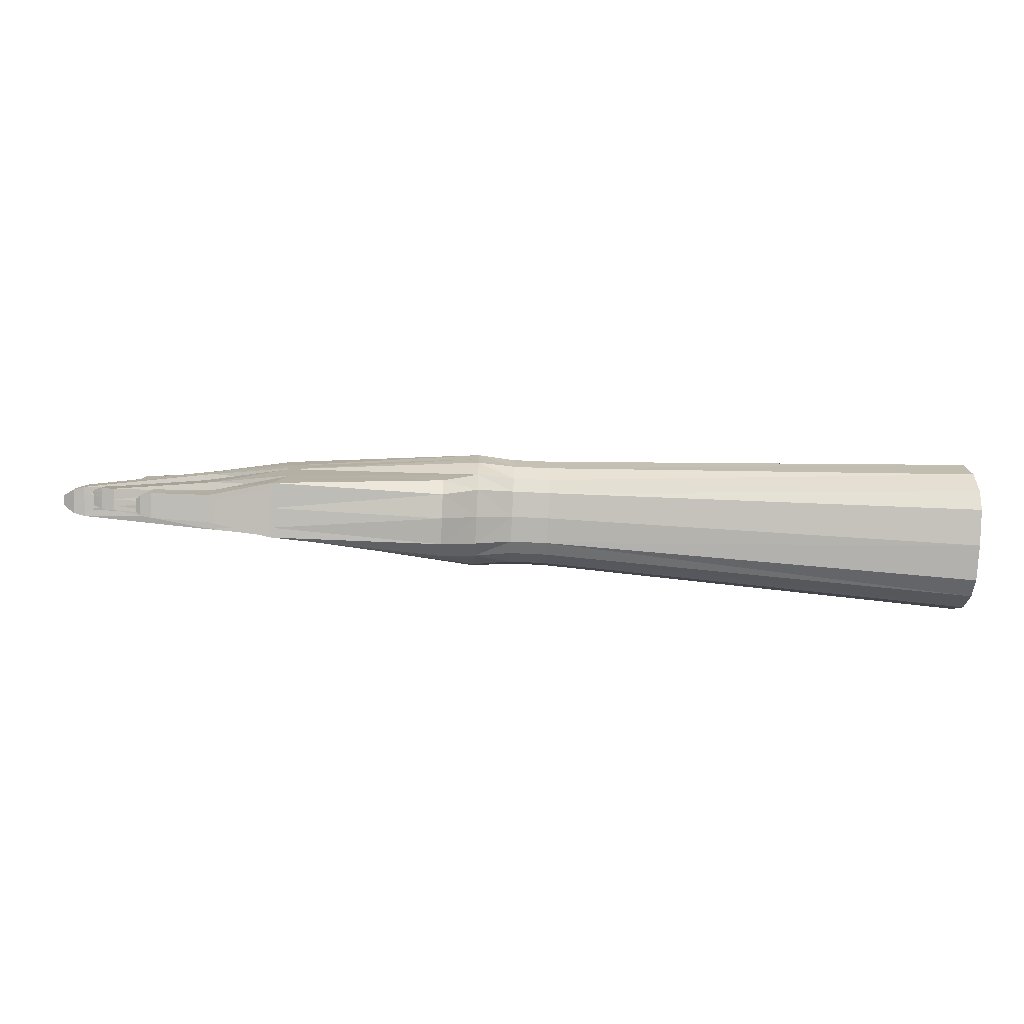
<metadata>
{"format":"obj","ext":"obj","renderer":"f3d","projection":"perspective","resolution":1024,"background":"white","views":[{"elev":-78.8,"azim":-2.3,"up":"+Z"}]}
</metadata>
<code>
o 立方体.002
v -3.647 0.1322 0.4724
v -3.648 0.04164 0.4823
v -3.65 -0.0371 0.5021
v -1.002 -0.1784 0.5105
v -0.9914 -0.2243 0.01551
v -1.006 0.06061 0.5214
v -0.993 0.006145 -0.06632
v -0.9955 -0.3 0.2636
v -2.672 0.03306 0.4416
v -0.9913 -0.1501 -0.03799
v -1.004 -0.09775 0.5272
v -0.9927 -0.2819 0.119
v -2.671 0.1536 0.4285
v -1.448 -0.3254 0.2564
v -0.9991 -0.2557 0.4015
v -2.673 -0.08747 0.4547
v -1.442 -0.007256 -0.1783
v -1.008 0.2929 0.4595
v -0.9971 0.247 -0.03542
v -1.004 0.3668 0.1916
v -0.9952 0.1645 -0.07199
v -1.008 0.2169 0.4932
v -1.462 0.07351 0.6934
v -1 0.3225 0.05364
v -1.441 -0.2568 -0.07459
v -1.006 0.3487 0.3362
v -1.458 -0.1208 0.5849
v -1.23 -0.1803 0.5059
v -1.219 -0.2261 0.01097
v -1.233 0.05879 0.5168
v -1.22 0.004329 -0.07086
v -1.223 -0.3018 0.2591
v -1.219 -0.1519 -0.04253
v -1.231 -0.09957 0.5226
v -1.22 -0.2837 0.1144
v -1.226 -0.2575 0.397
v -1.235 0.2911 0.455
v -1.224 0.2452 -0.03996
v -1.231 0.365 0.187
v -1.222 0.1627 -0.07653
v -1.235 0.2151 0.4886
v -1.227 0.3207 0.0491
v -1.234 0.3469 0.3317
v -1.441 -0.1733 -0.1449
v -1.461 -0.04969 0.6914
v -2.648 0.2848 0.4945
v -1.444 -0.3099 0.06224
v -2.651 -0.1838 0.5167
v -1.452 -0.2746 0.4433
v -1.947 0.3046 0.7584
v -2.101 0.2203 0.886
v -1.46 0.2441 0.5455
v -1.447 0.2507 -0.1294
v -1.455 0.3844 0.1797
v -1.444 0.1616 -0.1811
v -1.462 0.1939 0.6651
v -1.948 -0.1468 0.8072
v -1.45 0.3335 -0.007252
v -2.102 -0.04669 0.9148
v -1.459 0.3688 0.3738
v -2.102 0.08678 0.9004
v -2.674 -0.1961 0.4675
v -1.796 0.1066 1.049
v -2.707 -0.1911 -0.2838
v -1.852 -0.1114 0.889
v -1.796 -0.02847 1.046
v -2.656 -0.1978 0.1856
v -2.654 0.007511 0.1635
v -2.655 -0.113 0.1764
v -2.648 -0.1448 0.754
v -2.647 0.06434 0.7724
v -2.647 -0.05848 0.7607
v -1.848 0.2942 0.8559
v -2.704 0.1439 -0.3198
v -2.67 0.2886 0.4153
v -1.795 0.2385 1.017
v -2.653 0.2391 0.1385
v -2.654 0.128 0.1505
v -2.645 0.2921 0.7069
v -2.646 0.1826 0.7348
v -3.972 0.03364 0.3768
v -2.67 -0.1986 0.3126
v -3.965 0.1853 0.3614
v -3.968 0.1308 0.3663
v -2.665 0.2453 0.1786
v -2.629 -0.135 -0.06469
v -2.628 -0.01446 -0.07802
v -2.627 0.106 -0.09136
v -2.63 -0.1973 -0.05772
v -2.627 0.1941 -0.1011
v -1.455 -0.1962 0.5154
v -1.459 0.3172 0.4449
v -2.08 0.1124 1.171
v -2.076 -0.02164 1.179
v -2.081 0.2433 1.129
v -2.349 0.2193 0.9282
v -2.35 -0.04761 0.9571
v -2.349 0.08586 0.9426
v -2.326 0.1055 1.148
v -2.323 -0.02859 1.156
v -2.328 0.238 1.125
v -2.547 0.1781 1.009
v -2.543 3.2e-05 1.028
v -2.546 0.08906 1.018
v -2.52 0.09621 1.09
v -2.517 0.006956 1.097
v -2.521 0.185 1.077
v -2.089 -0.06555 1.037
v -2.337 -0.06839 1.059
v -2.53 -0.005902 1.057
v -2.092 0.2546 0.994
v -2.339 0.2527 1.026
v -2.532 0.1925 1.039
v -2.533 0.09159 1.043
v -1.96 0.07854 0.782
v -1.96 -0.05494 0.7964
v -1.959 0.212 0.7676
v -2.42 -0.01087 1.126
v -2.423 0.1008 1.118
v -2.446 -0.02525 0.9768
v -2.447 0.086 0.9648
v -2.424 0.2115 1.1
v -2.447 0.1973 0.9528
v -2.433 -0.03762 1.053
v -2.435 0.2221 1.027
v -1.45 -0.2984 0.3557
v -1.446 -0.3171 0.1519
v -1.457 0.3754 0.2919
v -1.448 0.2855 -0.07811
v -2.705 0.08386 -0.3134
v -2.706 -0.03668 -0.3004
v -2.706 -0.1572 -0.2874
v -1.451 -0.2865 0.3995
v -2.645 -0.1657 0.5955
v -1.653 -0.1677 -0.3131
v -1.654 0.2259 -0.2862
v -1.652 -0.02346 -0.3453
v -1.652 0.1393 -0.3452
v -1.655 -0.2415 -0.2372
v -3.162 -0.07503 0.6175
v -3.164 -0.05835 0.7189
v -1.458 0.3721 0.3329
v -3.164 0.209 0.6113
v -3.165 0.2091 0.6904
v -3.661 0.01743 0.6724
v -3.656 0.1099 0.6627
v -3.656 0.05545 0.5789
v -3.654 0.1017 0.5739
v -3.658 0.06367 0.6676
v -3.656 -0.03795 0.5898
v -3.658 -0.02513 0.6761
v -3.656 0.1491 0.5706
v -3.658 0.1523 0.6574
v -3.16 -0.09094 0.5179
v -3.167 0.204 0.4859
v -3.162 -0.01658 0.7277
v -3.164 0.172 0.7076
v -3.163 0.07778 0.718
v -3.163 0.05387 0.4816
v -3.165 0.1479 0.4715
v -3.161 -0.04045 0.4917
v -3.687 0.117 0.4967
v -3.688 0.04655 0.5044
v -3.689 -0.01469 0.5198
v -3.698 0.02772 0.6523
v -3.694 0.09966 0.6448
v -3.694 0.0573 0.5795
v -3.692 0.09325 0.5757
v -3.696 0.06369 0.6485
v -3.694 -0.01537 0.588
v -3.696 -0.005382 0.6552
v -3.694 0.1301 0.5731
v -3.696 0.1326 0.6406
v -3.755 0.09005 0.5399
v -3.756 0.05518 0.5437
v -3.756 0.02485 0.5513
v -3.761 0.04585 0.6169
v -3.759 0.08147 0.6132
v -3.759 0.06049 0.5809
v -3.758 0.0783 0.579
v -3.76 0.06366 0.615
v -3.759 0.02452 0.5851
v -3.76 0.02946 0.6183
v -3.759 0.09656 0.5777
v -3.759 0.09781 0.6111
v -3.219 0.1517 0.4105
v -3.218 0.2515 0.3919
v -3.22 -0.02799 0.43
v -3.22 0.0625 0.4274
v -3.218 -0.1311 0.3175
v -3.221 -0.1118 0.431
v -3.216 -0.1298 0.2331
v -3.215 -0.0486 0.2076
v -3.214 0.03986 0.1831
v -3.216 0.2321 0.278
v -3.214 0.2154 0.1959
v -3.214 0.1311 0.1883
v -4.113 0.09528 0.3047
v -3.97 0.08221 0.3715
v -4.113 0.1133 0.3031
v -4.113 0.06319 0.3082
v -3.972 -0.02492 0.2858
v -3.975 -0.01041 0.3823
v -3.97 -0.02874 0.1912
v -3.968 0.016 0.1864
v -3.966 0.06458 0.1812
v -3.963 0.1715 0.2644
v -3.962 0.1579 0.1713
v -3.964 0.1132 0.176
v -4.042 0.04466 0.3603
v -4.041 0.1661 0.348
v -4.041 0.1225 0.3518
v -4.041 0.08356 0.3561
v -4.04 -0.002748 0.282
v -4.043 0.00932 0.3648
v -4.038 -0.006301 0.201
v -4.038 0.02953 0.1971
v -4.038 0.06844 0.1929
v -4.039 0.1545 0.2648
v -4.037 0.1432 0.1849
v -4.037 0.1074 0.1887
v -4.113 0.06003 0.2741
v -4.113 0.07924 0.3064
v -4.113 0.07607 0.2723
v -4.112 0.09212 0.2706
v -4.113 0.04364 0.2759
v -4.114 0.04862 0.31
v -4.112 0.04218 0.2425
v -4.112 0.05695 0.2409
v -4.112 0.073 0.2391
v -4.112 0.1085 0.2688
v -4.112 0.1038 0.2358
v -4.112 0.08904 0.2374
v -2.65 0.03864 0.4968
v -2.649 0.1592 0.4837
v -2.65 -0.08188 0.5099
v -3.182 -0.13 -0.05777
v -3.187 -0.1147 0.1272
v -3.179 0.001692 -0.08921
v -3.184 0.02259 0.1363
v -3.181 -0.08011 -0.07335
v -3.185 -0.06035 0.14
v -3.176 0.1454 -0.09437
v -3.181 0.1801 0.11
v -3.177 0.08474 -0.09173
v -3.182 0.1046 0.1223
v -3.718 -0.07881 -0.08983
v -3.723 -0.0647 0.07943
v -3.715 -0.01179 -0.09733
v -3.719 0.003911 0.07212
v -3.717 -0.05043 -0.09301
v -3.721 -0.03474 0.07624
v -3.711 0.0551 -0.1048
v -3.715 0.07817 0.06419
v -3.713 0.02685 -0.1016
v -3.717 0.04257 0.06799
v -3.798 -0.0753 -0.07197
v -3.801 -0.06439 0.05778
v -3.795 -0.009418 -0.07927
v -3.798 0.002618 0.05063
v -3.797 -0.0474 -0.07506
v -3.799 -0.03538 0.05469
v -3.792 0.05633 -0.08655
v -3.794 0.0756 0.04283
v -3.793 0.02856 -0.08347
v -3.796 0.04061 0.04657
v -3.856 -0.04943 -0.0479
v -3.858 -0.04731 0.02657
v -3.851 -0.005334 -0.05271
v -3.853 0.001538 0.02141
v -3.854 -0.03075 -0.04994
v -3.856 -0.02389 0.02409
v -3.847 0.03868 -0.0575
v -3.848 0.05039 0.01625
v -3.849 0.02009 -0.05548
v -3.85 0.02697 0.01872
v -3.093 -0.07482 -0.2987
v -3.104 -0.06021 -0.1395
v -3.093 -0.01916 -0.3047
v -3.103 -0.004566 -0.1457
v -3.092 0.0365 -0.3107
v -3.103 0.05107 -0.1519
v -3.094 -0.1025 -0.2957
v -3.105 -0.1011 -0.1349
v -3.091 0.06423 -0.3137
v -3.102 0.09175 -0.1564
v -3.444 -0.07292 -0.2846
v -3.452 -0.06257 -0.1718
v -3.444 -0.02192 -0.2901
v -3.451 -0.01158 -0.1774
v -3.443 0.02908 -0.2956
v -3.451 0.03941 -0.1831
v -3.444 -0.09832 -0.2818
v -3.452 -0.1 -0.1676
v -3.443 0.05449 -0.2983
v -3.451 0.07668 -0.1872
v -3.518 -0.0566 -0.2699
v -3.517 -0.04803 -0.1781
v -3.517 -0.01513 -0.2744
v -3.517 -0.006576 -0.1827
v -3.517 0.02634 -0.2789
v -3.516 0.03488 -0.1873
v -3.518 -0.07726 -0.2677
v -3.517 -0.06525 -0.1762
v -3.517 0.047 -0.2811
v -3.516 0.05195 -0.1892
v -3.545 -0.03907 -0.2547
v -3.545 -0.0336 -0.196
v -3.545 -0.01259 -0.2575
v -3.545 -0.007131 -0.1989
v -3.545 0.01388 -0.2604
v -3.544 0.01934 -0.2019
v -3.545 -0.05225 -0.2532
v -3.545 -0.04459 -0.1948
v -3.545 0.02707 -0.2618
v -3.544 0.03023 -0.2031
v -2.629 -0.1328 -0.04083
v -2.629 -0.01225 -0.05416
v -2.628 0.1083 -0.0675
v -2.631 -0.1964 -0.03373
v -2.627 0.1985 -0.07748
v -2.668 -0.1965 0.2261
v -2.666 0.01103 0.2038
v -2.667 -0.1095 0.2168
v -2.666 0.1316 0.1908
v 1.631 0.115 0.6171
v 1.639 -0.2189 0.5938
v 1.649 -0.3293 0.4234
v 1.661 -0.3944 0.2092
v 1.671 -0.3726 -0.01373
v 1.677 -0.2946 -0.172
v 1.679 -0.1924 -0.2526
v 1.635 -0.1058 0.6218
v 1.676 0.02503 -0.2921
v 1.629 0.4378 0.5278
v 1.636 0.5126 0.3389
v 1.646 0.5344 0.1159
v 1.658 0.4694 -0.09832
v 1.667 0.362 -0.2379
v 1.672 0.2459 -0.2966
v 1.628 0.3324 0.5777
v -3.119 -0.0659 0.722
v -3.12 0.2164 0.6919
v -3.116 -0.09905 0.5178
v -3.117 -0.02024 0.7306
v -3.118 0.0766 0.7228
v -3.118 0.1729 0.71
v -3.121 0.2111 0.4867
v -3.116 -0.04407 0.4933
v -3.118 0.05254 0.4829
v -3.12 0.1489 0.4726
v -3.087 -0.07122 0.7241
v -3.086 -0.02282 0.7326
v -3.086 0.07578 0.7261
v -3.087 0.1736 0.7117
v -3.085 -0.04662 0.4944
v -3.086 0.0516 0.4839
v -3.088 0.1496 0.4733
v -3.088 0.2215 0.6929
v -3.084 -0.1048 0.5177
v -3.089 0.216 0.4872
v -3.184 0.1518 0.4116
v -3.185 0.06075 0.4282
v -3.183 -0.1352 0.3172
v -3.185 -0.03154 0.4315
v -3.186 -0.1169 0.4332
v -3.179 0.2172 0.1949
v -3.183 0.2537 0.3933
v -3.179 0.1311 0.1884
v -3.179 0.03815 0.1843
v -3.18 -0.05224 0.2082
v -3.181 -0.1338 0.2327
v -3.146 0.1519 0.4127
v -3.145 -0.1394 0.3169
v -3.148 -0.0353 0.4331
v -3.146 0.2561 0.3948
v -3.144 -0.138 0.2322
v -3.147 0.05889 0.4291
v -3.148 -0.1222 0.4355
v -3.141 0.2191 0.1938
v -3.141 0.1312 0.1886
v -3.142 0.03632 0.1856
v -3.143 -0.05608 0.2088
v -3.15 -0.1201 0.131
v -3.144 0.1839 0.1118
v -3.149 -0.06374 0.1423
v -3.147 0.02162 0.1381
v -3.146 0.1061 0.1241
v -3.139 0.1488 -0.09329
v -3.14 0.08625 -0.09016
v -3.141 0.000794 -0.08695
v -3.143 -0.0835 -0.07125
v -3.144 -0.1343 -0.05622
v -3.111 -0.06728 0.1448
v -3.109 0.02061 0.1399
v -3.099 0.1524 -0.09215
v -3.1 0.08783 -0.08854
v -3.102 -0.000142 -0.0846
v -3.103 -0.08704 -0.06907
v -3.105 -0.1387 -0.05461
v -3.112 -0.1256 0.1349
v -3.106 0.1879 0.1138
v -3.108 0.1077 0.126
v -3.07 0.03879 -0.3108
v -3.079 -0.06382 -0.1358
v -3.079 -0.1057 -0.1312
v -3.071 -0.02001 -0.3045
v -3.078 -0.005044 -0.1424
v -3.073 -0.1068 -0.2952
v -3.072 -0.0788 -0.2982
v -3.077 0.05373 -0.1489
v -3.076 0.0967 -0.1537
v -3.07 0.06808 -0.314
v -3.055 -0.06713 -0.1325
v -3.052 -0.02079 -0.3043
v -3.054 -0.005484 -0.1394
v -3.053 0.1012 -0.1513
v -3.051 0.0716 -0.3142
v -3.051 0.04088 -0.3109
v -3.056 -0.11 -0.1278
v -3.053 -0.1107 -0.2946
v -3.053 -0.08245 -0.2977
v -3.054 0.05616 -0.1463
f 326 11 333
f 330 5 331
f 363 188 365
f 351 159 160
f 327 15 328
f 329 12 330
f 331 10 332
f 351 155 348
f 4 36 15
f 33 7 10
f 42 20 24
f 38 24 19
f 22 30 6
f 40 19 21
f 35 5 12
f 8 35 12
f 10 334 332
f 187 362 368
f 333 4 327
f 328 8 329
f 326 22 6
f 338 19 24
f 335 26 18
f 337 24 20
f 339 21 19
f 26 37 18
f 39 26 20
f 18 41 22
f 15 32 8
f 6 34 11
f 31 21 7
f 29 10 5
f 11 28 4
f 334 21 340
f 341 18 22
f 336 20 26
f 44 31 33
f 128 60 43
f 52 41 37
f 31 55 40
f 47 29 35
f 14 127 35
f 42 54 39
f 53 129 42
f 133 126 32
f 30 45 34
f 56 30 41
f 25 33 29
f 40 53 38
f 34 27 28
f 27 91 36
f 60 52 37
f 45 65 27
f 60 50 92
f 135 17 44
f 75 128 54
f 73 56 52
f 17 138 55
f 89 139 25
f 27 57 91
f 14 82 127
f 139 44 25
f 77 75 54
f 23 66 45
f 136 90 129
f 133 48 126
f 76 23 56
f 55 136 53
f 86 318 87
f 66 108 65
f 63 94 66
f 386 238 384
f 87 319 88
f 49 134 133
f 111 76 73
f 95 63 76
f 362 189 363
f 369 196 367
f 366 190 364
f 368 196 187
f 284 409 406
f 408 278 405
f 407 281 404
f 405 284 406
f 57 49 91
f 50 52 92
f 106 124 118
f 100 108 94
f 93 100 94
f 119 106 118
f 101 93 95
f 61 96 51
f 59 98 61
f 96 111 51
f 114 106 105
f 107 114 105
f 103 121 120
f 107 119 122
f 123 113 125
f 121 102 123
f 59 65 108
f 97 108 109
f 124 97 109
f 73 51 111
f 101 111 112
f 122 112 125
f 114 103 110
f 102 114 113
f 115 80 71
f 116 71 72
f 116 57 59
f 50 117 51
f 51 115 61
f 61 116 59
f 107 125 113
f 110 120 124
f 98 123 96
f 96 125 112
f 122 99 101
f 120 98 97
f 99 118 100
f 118 109 100
f 70 116 72
f 79 117 50
f 48 14 126
f 67 82 322
f 46 60 142
f 58 90 321
f 151 140 141
f 352 48 70
f 46 142 128
f 348 144 343
f 153 143 152
f 145 171 151
f 2 162 1
f 16 234 9
f 357 349 350
f 140 3 154
f 155 152 143
f 141 345 156
f 3 161 154
f 151 141 156
f 346 156 345
f 347 158 346
f 144 347 343
f 153 158 157
f 149 156 158
f 150 164 3
f 9 235 13
f 161 2 159
f 159 1 160
f 160 1 155
f 352 72 353
f 144 153 157
f 149 171 151
f 183 170 171
f 172 185 173
f 165 183 171
f 170 176 164
f 152 173 153
f 173 149 153
f 171 150 151
f 164 2 3
f 146 173 153
f 168 147 148
f 148 172 152
f 149 165 145
f 162 152 1
f 149 166 146
f 183 179 182
f 179 185 184
f 176 179 175
f 179 174 175
f 166 185 173
f 180 167 168
f 168 184 172
f 174 172 162
f 169 177 165
f 163 174 162
f 169 183 171
f 169 178 166
f 176 163 164
f 185 169 173
f 365 191 366
f 67 324 69
f 188 203 191
f 203 190 191
f 195 83 187
f 189 81 188
f 194 209 197
f 205 194 193
f 197 208 196
f 84 189 186
f 325 77 78
f 69 323 68
f 344 356 360
f 68 325 78
f 216 205 204
f 211 84 83
f 220 207 208
f 81 215 203
f 215 202 203
f 207 211 83
f 199 210 81
f 206 221 209
f 196 207 195
f 83 186 187
f 204 193 192
f 202 192 190
f 228 217 216
f 200 212 211
f 232 219 220
f 210 227 215
f 227 214 215
f 219 200 211
f 213 201 210
f 218 233 221
f 202 216 204
f 212 199 84
f 209 220 208
f 217 206 205
f 224 198 225
f 222 223 224
f 222 228 226
f 224 229 222
f 232 225 231
f 225 230 224
f 222 227 201
f 231 198 200
f 214 228 216
f 198 213 212
f 221 232 220
f 229 218 217
f 154 349 344
f 350 161 159
f 235 75 13
f 16 48 236
f 247 241 237
f 239 255 245
f 243 254 244
f 256 240 246
f 387 242 386
f 244 388 385
f 89 317 86
f 246 387 388
f 319 90 88
f 262 248 252
f 247 261 251
f 249 265 255
f 253 264 254
f 242 248 238
f 241 249 239
f 248 237 238
f 254 246 244
f 250 242 240
f 245 253 243
f 268 257 258
f 271 259 261
f 262 268 258
f 267 261 257
f 251 259 249
f 248 257 247
f 264 256 254
f 260 252 250
f 255 263 253
f 266 250 256
f 270 271 272
f 272 267 268
f 276 269 270
f 273 276 274
f 274 266 264
f 260 272 262
f 265 273 263
f 276 260 266
f 263 274 264
f 259 275 265
f 281 295 285
f 277 289 279
f 288 284 278
f 292 280 282
f 283 410 409
f 286 411 412
f 413 286 412
f 277 407 410
f 404 285 413
f 282 408 411
f 290 298 288
f 291 305 295
f 297 289 287
f 288 304 294
f 290 278 280
f 284 293 283
f 279 291 281
f 296 282 286
f 295 286 285
f 283 287 277
f 316 302 306
f 299 311 301
f 304 313 303
f 300 308 298
f 294 303 293
f 289 301 291
f 306 292 296
f 305 296 295
f 303 287 293
f 292 300 290
f 307 314 308
f 310 307 308
f 316 311 312
f 312 309 310
f 315 306 305
f 313 297 303
f 312 300 302
f 298 314 304
f 307 299 297
f 301 315 305
f 392 237 241
f 318 399 398
f 397 318 398
f 396 319 397
f 238 393 384
f 389 244 385
f 194 369 370
f 370 193 194
f 324 377 383
f 364 192 372
f 343 355 359
f 355 346 354
f 354 345 353
f 361 343 359
f 154 342 141
f 358 348 361
f 358 350 351
f 235 357 358
f 235 361 46
f 46 359 79
f 71 353 72
f 80 354 71
f 359 80 79
f 360 236 48
f 342 353 345
f 234 356 357
f 344 352 342
f 374 372 377
f 371 192 193
f 382 371 370
f 370 381 382
f 375 366 379
f 376 367 368
f 379 364 374
f 381 367 380
f 373 363 378
f 368 373 376
f 378 365 375
f 9 375 16
f 376 13 75
f 13 378 9
f 325 380 85
f 62 374 82
f 75 380 376
f 16 379 62
f 382 325 323
f 323 383 382
f 82 377 322
f 383 372 371
f 396 385 402
f 384 400 401
f 243 390 245
f 245 391 239
f 391 241 239
f 399 393 392
f 388 395 403
f 385 403 402
f 395 386 394
f 394 384 401
f 69 401 67
f 68 394 69
f 402 78 77
f 403 68 78
f 317 400 399
f 67 400 320
f 77 396 402
f 389 397 390
f 390 398 391
f 398 392 391
f 411 416 423
f 419 413 418
f 410 415 422
f 418 412 417
f 412 423 417
f 409 422 421
f 414 406 420
f 415 404 419
f 416 405 414
f 406 421 420
f 420 64 89
f 87 414 86
f 131 419 130
f 86 420 89
f 421 132 64
f 417 88 90
f 74 417 90
f 422 131 132
f 130 418 74
f 423 87 88
f 127 67 47
f 138 74 136
f 130 137 131
f 131 135 132
f 135 64 132
f 326 6 11
f 330 12 5
f 363 189 188
f 351 350 159
f 327 4 15
f 329 8 12
f 331 5 10
f 351 160 155
f 4 28 36
f 33 31 7
f 42 39 20
f 38 42 24
f 22 41 30
f 40 38 19
f 35 29 5
f 8 32 35
f 10 7 334
f 187 186 362
f 333 11 4
f 328 15 8
f 326 341 22
f 338 339 19
f 335 336 26
f 337 338 24
f 339 340 21
f 26 43 37
f 39 43 26
f 18 37 41
f 15 36 32
f 6 30 34
f 31 40 21
f 29 33 10
f 11 34 28
f 334 7 21
f 341 335 18
f 336 337 20
f 44 17 31
f 43 39 54
f 128 142 60
f 43 54 128
f 52 56 41
f 31 17 55
f 47 25 29
f 35 32 14
f 127 47 35
f 42 58 54
f 42 38 53
f 129 58 42
f 32 36 49
f 32 49 133
f 126 14 32
f 30 23 45
f 56 23 30
f 25 44 33
f 40 55 53
f 34 45 27
f 36 28 27
f 91 49 36
f 37 43 60
f 60 92 52
f 45 66 65
f 60 79 50
f 135 137 17
f 75 46 128
f 73 76 56
f 17 137 138
f 25 47 67
f 89 64 139
f 25 67 89
f 27 65 57
f 14 62 82
f 139 135 44
f 54 58 77
f 77 85 75
f 23 63 66
f 129 53 136
f 136 74 90
f 133 134 48
f 76 63 23
f 55 138 136
f 86 317 318
f 66 94 108
f 63 93 94
f 386 242 238
f 87 318 319
f 49 70 134
f 111 95 76
f 95 93 63
f 362 186 189
f 369 197 196
f 366 191 190
f 368 367 196
f 284 283 409
f 408 280 278
f 407 279 281
f 405 278 284
f 57 70 49
f 50 73 52
f 106 110 124
f 100 109 108
f 93 99 100
f 119 105 106
f 101 99 93
f 61 98 96
f 59 97 98
f 96 112 111
f 114 110 106
f 107 113 114
f 103 104 121
f 107 105 119
f 123 102 113
f 121 104 102
f 59 57 65
f 97 59 108
f 124 120 97
f 73 50 51
f 101 95 111
f 122 101 112
f 114 104 103
f 102 104 114
f 115 117 80
f 116 115 71
f 51 117 115
f 61 115 116
f 107 122 125
f 110 103 120
f 98 121 123
f 96 123 125
f 122 119 99
f 120 121 98
f 99 119 118
f 118 124 109
f 70 57 116
f 79 80 117
f 48 62 14
f 46 79 60
f 321 77 58
f 58 129 90
f 151 150 140
f 352 360 48
f 348 155 144
f 153 144 143
f 145 165 171
f 2 163 162
f 16 236 234
f 357 356 349
f 140 150 3
f 155 1 152
f 141 342 345
f 346 158 156
f 347 157 158
f 144 157 347
f 153 149 158
f 149 151 156
f 150 170 164
f 9 234 235
f 161 3 2
f 159 2 1
f 352 70 72
f 149 169 171
f 183 182 170
f 172 184 185
f 165 177 183
f 170 182 176
f 152 172 173
f 173 169 149
f 171 170 150
f 164 163 2
f 146 166 173
f 168 167 147
f 148 168 172
f 149 169 165
f 162 172 152
f 149 169 166
f 183 181 179
f 179 181 185
f 176 182 179
f 179 184 174
f 166 178 185
f 180 179 167
f 168 180 184
f 174 184 172
f 169 181 177
f 163 175 174
f 169 181 183
f 169 181 178
f 176 175 163
f 185 181 169
f 365 188 191
f 67 322 324
f 188 81 203
f 203 202 190
f 195 207 83
f 189 199 81
f 194 206 209
f 205 206 194
f 197 209 208
f 84 199 189
f 325 85 77
f 69 324 323
f 344 349 356
f 68 323 325
f 216 217 205
f 211 212 84
f 220 219 207
f 81 210 215
f 215 214 202
f 207 219 211
f 199 213 210
f 206 218 221
f 196 208 207
f 83 84 186
f 204 205 193
f 202 204 192
f 228 229 217
f 200 198 212
f 232 231 219
f 210 201 227
f 227 226 214
f 219 231 200
f 213 223 201
f 218 230 233
f 202 214 216
f 212 213 199
f 209 221 220
f 217 218 206
f 224 223 198
f 222 201 223
f 222 229 228
f 224 230 229
f 232 233 225
f 225 233 230
f 222 226 227
f 231 225 198
f 214 226 228
f 198 223 213
f 221 233 232
f 229 230 218
f 154 161 349
f 350 349 161
f 235 46 75
f 16 62 48
f 247 251 241
f 239 249 255
f 243 253 254
f 256 250 240
f 387 240 242
f 244 246 388
f 89 320 317
f 246 240 387
f 319 321 90
f 262 258 248
f 247 257 261
f 249 259 265
f 253 263 264
f 242 252 248
f 241 251 249
f 248 247 237
f 254 256 246
f 250 252 242
f 245 255 253
f 268 267 257
f 271 269 259
f 262 272 268
f 267 271 261
f 251 261 259
f 248 258 257
f 264 266 256
f 260 262 252
f 255 265 263
f 266 260 250
f 270 269 271
f 272 271 267
f 276 275 269
f 273 275 276
f 274 276 266
f 260 270 272
f 265 275 273
f 276 270 260
f 263 273 274
f 259 269 275
f 281 291 295
f 277 287 289
f 288 294 284
f 292 290 280
f 283 277 410
f 286 282 411
f 413 285 286
f 277 279 407
f 404 281 285
f 282 280 408
f 290 300 298
f 291 301 305
f 297 299 289
f 288 298 304
f 290 288 278
f 284 294 293
f 279 289 291
f 296 292 282
f 295 296 286
f 283 293 287
f 316 312 302
f 299 309 311
f 304 314 313
f 300 310 308
f 294 304 303
f 289 299 301
f 306 302 292
f 305 306 296
f 303 297 287
f 292 302 300
f 307 313 314
f 310 309 307
f 316 315 311
f 312 311 309
f 315 316 306
f 313 307 297
f 312 310 300
f 298 308 314
f 307 309 299
f 301 311 315
f 392 393 237
f 318 317 399
f 397 319 318
f 396 321 319
f 238 237 393
f 389 243 244
f 194 197 369
f 370 371 193
f 324 322 377
f 364 190 192
f 343 347 355
f 355 347 346
f 354 346 345
f 361 348 343
f 154 344 342
f 358 351 348
f 358 357 350
f 235 234 357
f 235 358 361
f 46 361 359
f 71 354 353
f 80 355 354
f 359 355 80
f 360 356 236
f 342 352 353
f 234 236 356
f 344 360 352
f 374 364 372
f 371 372 192
f 382 383 371
f 370 369 381
f 375 365 366
f 376 380 367
f 379 366 364
f 381 369 367
f 373 362 363
f 368 362 373
f 378 363 365
f 9 378 375
f 376 373 13
f 13 373 378
f 325 381 380
f 62 379 374
f 75 85 380
f 16 375 379
f 382 381 325
f 323 324 383
f 82 374 377
f 383 377 372
f 396 389 385
f 384 393 400
f 243 389 390
f 245 390 391
f 391 392 241
f 399 400 393
f 388 387 395
f 385 388 403
f 395 387 386
f 394 386 384
f 69 394 401
f 68 395 394
f 402 403 78
f 403 395 68
f 317 320 400
f 67 401 400
f 77 321 396
f 389 396 397
f 390 397 398
f 398 399 392
f 411 408 416
f 419 404 413
f 410 407 415
f 418 413 412
f 412 411 423
f 409 410 422
f 414 405 406
f 415 407 404
f 416 408 405
f 406 409 421
f 420 421 64
f 87 416 414
f 131 415 419
f 86 414 420
f 421 422 132
f 417 423 88
f 74 418 417
f 422 415 131
f 130 419 418
f 423 416 87
f 127 82 67
f 138 130 74
f 130 138 137
f 131 137 135
f 135 139 64

</code>
